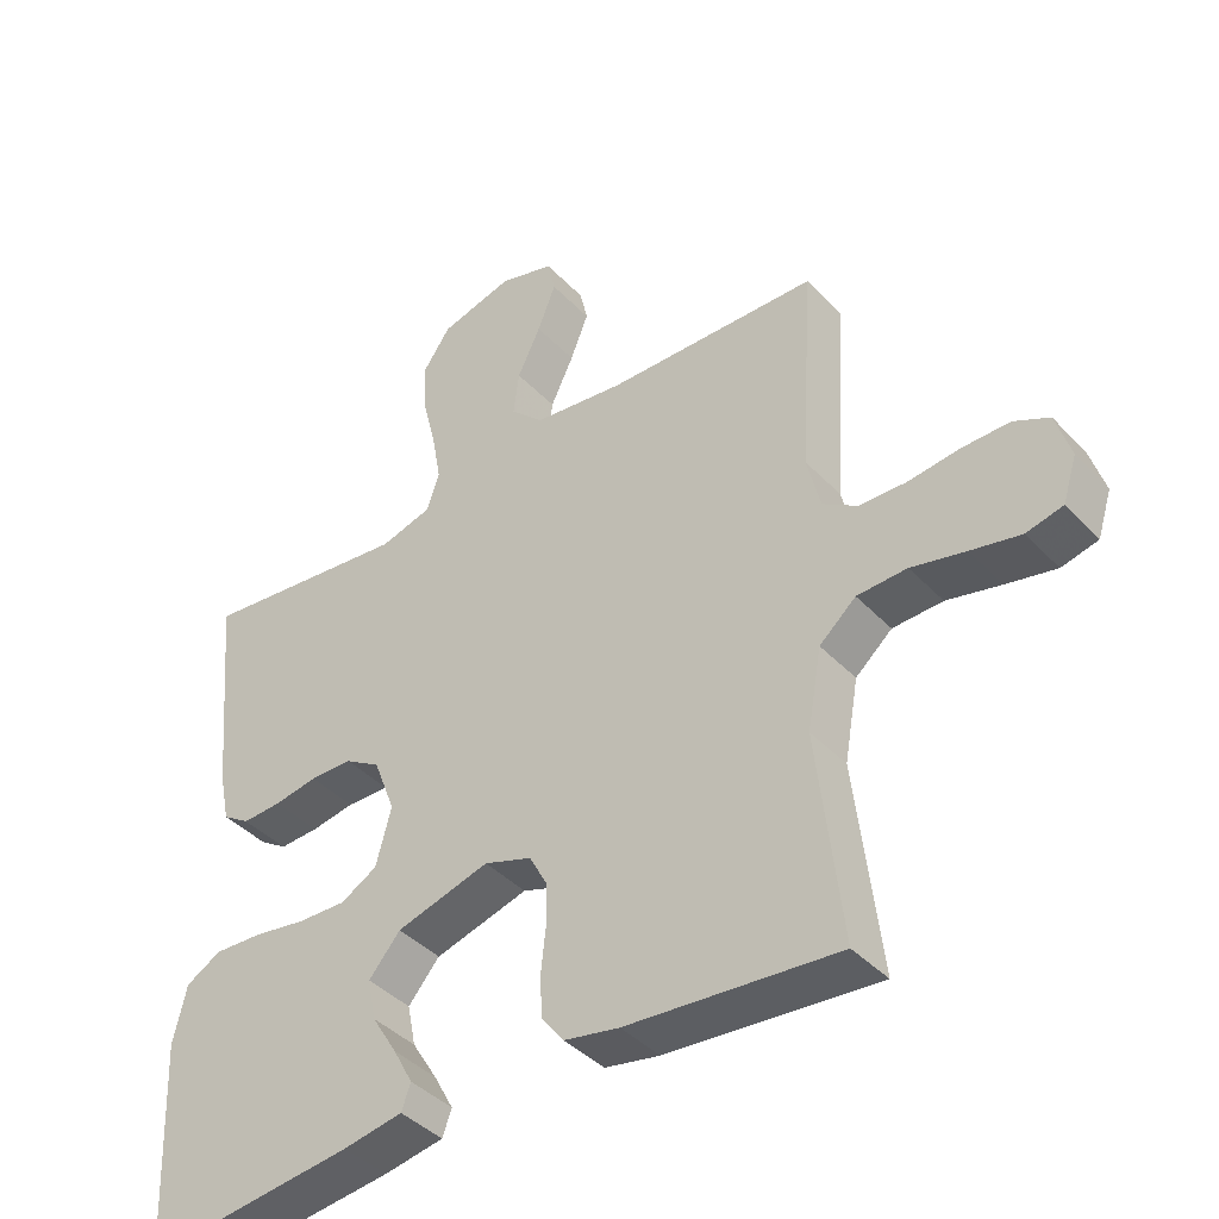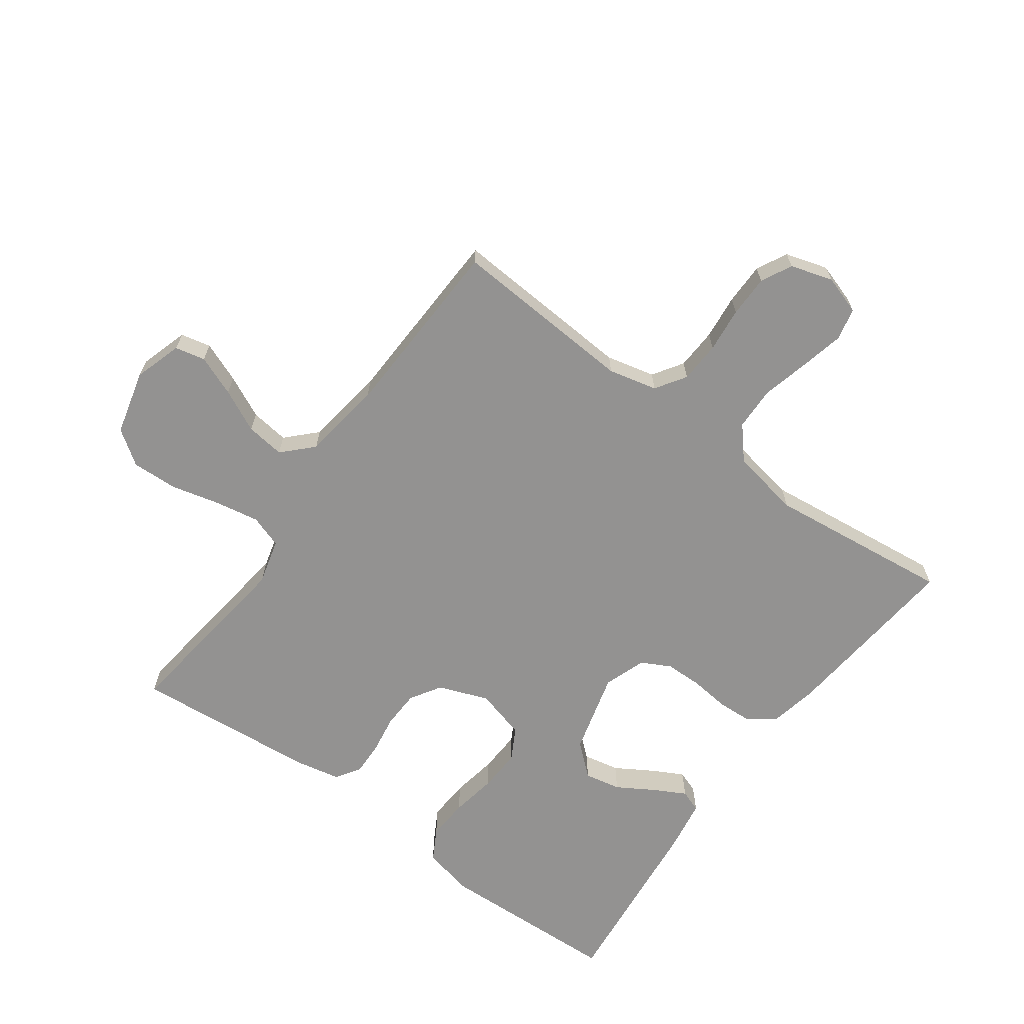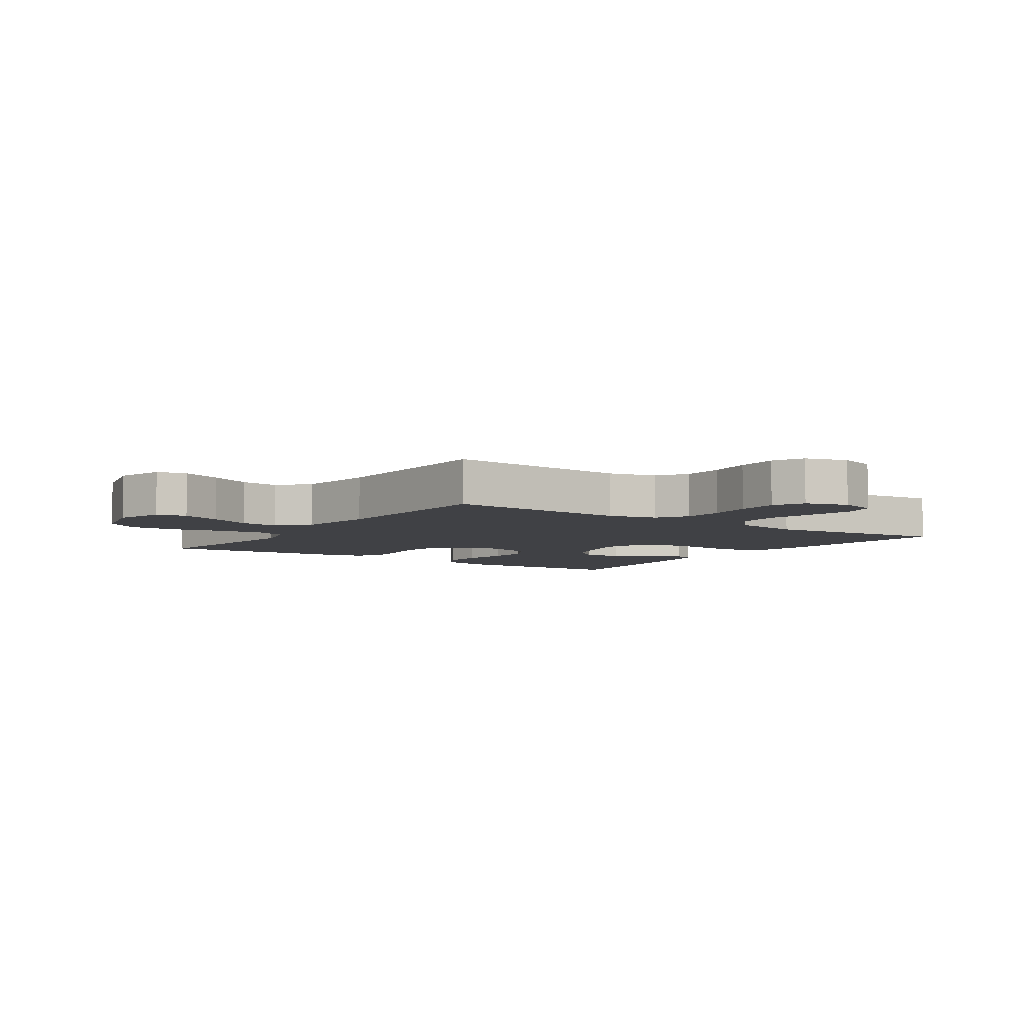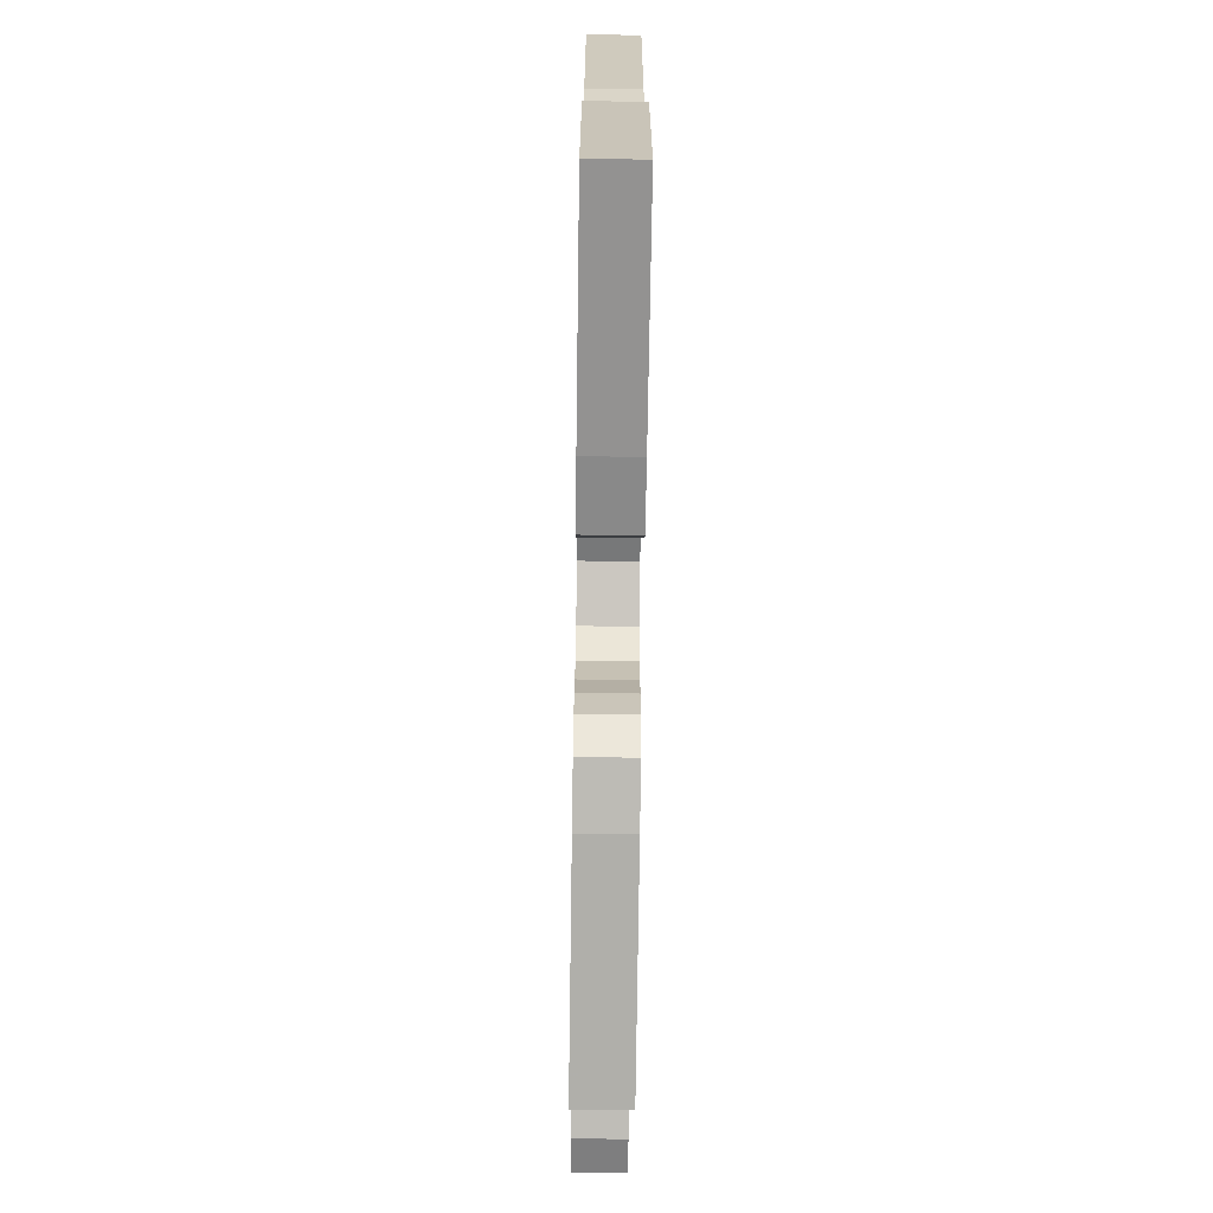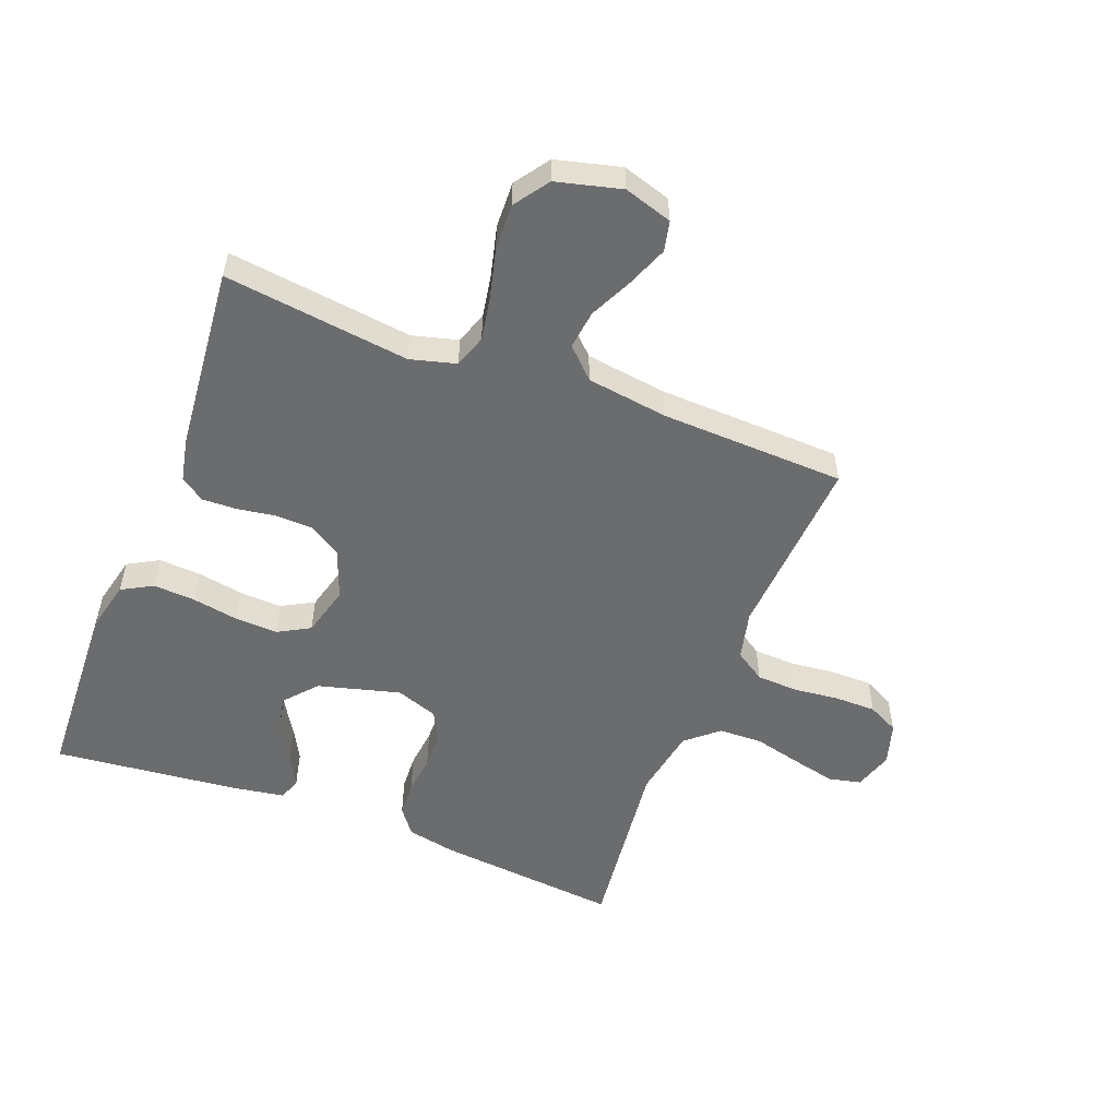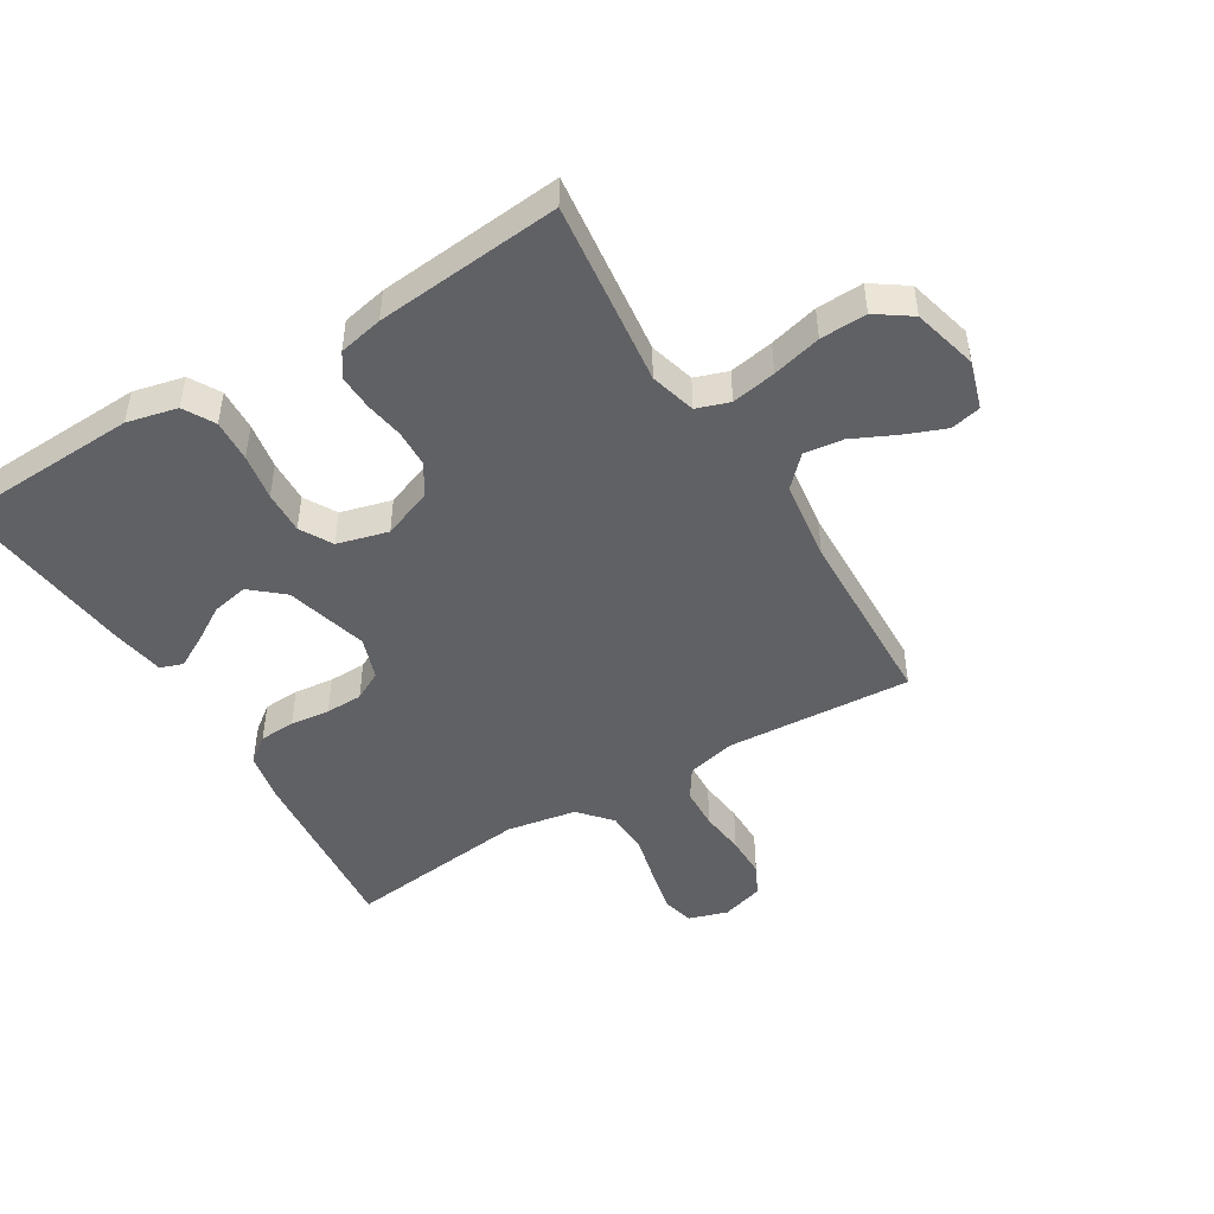
<metadata>
{"format":"obj","ext":"obj","renderer":"f3d","projection":"perspective","resolution":1024,"background":"white","views":[{"elev":-41.4,"azim":38.9,"up":"+Z"},{"elev":-66.5,"azim":53.8,"up":"+Y"},{"elev":-5.8,"azim":55.5,"up":"+Y"},{"elev":-72.5,"azim":-90.8,"up":"+Z"},{"elev":-53.6,"azim":-21.2,"up":"+Y"},{"elev":-47.2,"azim":-58.7,"up":"+Y"}]}
</metadata>
<code>
v 0.5 0.07 0.5
v 0.481 0.07 0.2
v 0.5 0.07 0.121
v 0.549 0.07 0.089
v 0.616 0.07 0.086
v 0.689 0.07 0.094
v 0.757 0.07 0.094
v 0.807 0.07 0.069
v 0.828 0.07 0
v 0.808 0.07 -0.063
v 0.756 0.07 -0.075
v 0.685 0.07 -0.059
v 0.608 0.07 -0.04
v 0.537 0.07 -0.042
v 0.485 0.07 -0.087
v 0.465 0.07 -0.2
v 0.5 0.07 -0.5
v 0.2 0.07 -0.471
v 0.122 0.07 -0.455
v 0.09 0.07 -0.413
v 0.087 0.07 -0.355
v 0.094 0.07 -0.291
v 0.093 0.07 -0.231
v 0.068 0.07 -0.184
v 0 0.07 -0.16
v -0.133 0.07 -0.196
v -0.178 0.07 -0.248
v -0.166 0.07 -0.307
v -0.13 0.07 -0.366
v -0.102 0.07 -0.418
v -0.115 0.07 -0.454
v -0.2 0.07 -0.468
v -0.5 0.07 -0.5
v -0.513 0.07 -0.2
v -0.494 0.07 -0.119
v -0.444 0.07 -0.091
v -0.376 0.07 -0.095
v -0.301 0.07 -0.108
v -0.232 0.07 -0.111
v -0.18 0.07 -0.082
v -0.158 0.07 0
v -0.189 0.07 0.081
v -0.239 0.07 0.112
v -0.3 0.07 0.114
v -0.362 0.07 0.104
v -0.418 0.07 0.102
v -0.457 0.07 0.128
v -0.472 0.07 0.2
v -0.5 0.07 0.5
v -0.2 0.07 0.463
v -0.126 0.07 0.483
v -0.108 0.07 0.536
v -0.121 0.07 0.608
v -0.141 0.07 0.687
v -0.144 0.07 0.762
v -0.105 0.07 0.818
v 0 0.07 0.845
v 0.078 0.07 0.821
v 0.089 0.07 0.772
v 0.063 0.07 0.706
v 0.03 0.07 0.637
v 0.022 0.07 0.574
v 0.069 0.07 0.528
v 0.2 0.07 0.51
v 0.5 0 0.5
v 0.481 0 0.2
v 0.5 0 0.121
v 0.549 0 0.089
v 0.616 0 0.086
v 0.689 0 0.094
v 0.757 0 0.094
v 0.807 0 0.069
v 0.828 0 0
v 0.808 0 -0.063
v 0.756 0 -0.075
v 0.685 0 -0.059
v 0.608 0 -0.04
v 0.537 0 -0.042
v 0.485 0 -0.087
v 0.465 0 -0.2
v 0.5 0 -0.5
v 0.2 0 -0.471
v 0.122 0 -0.455
v 0.09 0 -0.413
v 0.087 0 -0.355
v 0.094 0 -0.291
v 0.093 0 -0.231
v 0.068 0 -0.184
v 0 0 -0.16
v -0.133 0 -0.196
v -0.178 0 -0.248
v -0.166 0 -0.307
v -0.13 0 -0.366
v -0.102 0 -0.418
v -0.115 0 -0.454
v -0.2 0 -0.468
v -0.5 0 -0.5
v -0.513 0 -0.2
v -0.494 0 -0.119
v -0.444 0 -0.091
v -0.376 0 -0.095
v -0.301 0 -0.108
v -0.232 0 -0.111
v -0.18 0 -0.082
v -0.158 0 0
v -0.189 0 0.081
v -0.239 0 0.112
v -0.3 0 0.114
v -0.362 0 0.104
v -0.418 0 0.102
v -0.457 0 0.128
v -0.472 0 0.2
v -0.5 0 0.5
v -0.2 0 0.463
v -0.126 0 0.483
v -0.108 0 0.536
v -0.121 0 0.608
v -0.141 0 0.687
v -0.144 0 0.762
v -0.105 0 0.818
v 0 0 0.845
v 0.078 0 0.821
v 0.089 0 0.772
v 0.063 0 0.706
v 0.03 0 0.637
v 0.022 0 0.574
v 0.069 0 0.528
v 0.2 0 0.51
f 58 59 60 61
f 56 57 58 61
f 56 61 62
f 53 54 55 56
f 52 53 56 62
f 51 52 62 63
f 47 48 49 50
f 44 45 46 47
f 43 44 47 50
f 42 43 50 51
f 35 36 37 38
f 35 38 39
f 34 35 39
f 33 34 39
f 32 33 39 40
f 28 29 30 31
f 28 31 32
f 27 28 32
f 19 20 21 22
f 19 22 23
f 16 17 18 19
f 15 16 19 23
f 14 15 23 24
f 10 11 12 13
f 8 9 10 13
f 8 13 14
f 5 6 7 8
f 4 5 8 14
f 3 4 14 24
f 64 1 2
f 41 42 51 63
f 27 32 40 41
f 26 27 41 63
f 25 26 63 64
f 24 25 64
f 2 3 24 64
f 125 124 123 122
f 125 122 121 120
f 126 125 120
f 120 119 118 117
f 126 120 117 116
f 127 126 116 115
f 114 113 112 111
f 111 110 109 108
f 114 111 108 107
f 115 114 107 106
f 102 101 100 99
f 103 102 99
f 103 99 98
f 103 98 97
f 104 103 97 96
f 95 94 93 92
f 96 95 92
f 96 92 91
f 86 85 84 83
f 87 86 83
f 83 82 81 80
f 87 83 80 79
f 88 87 79 78
f 77 76 75 74
f 77 74 73 72
f 78 77 72
f 72 71 70 69
f 78 72 69 68
f 88 78 68 67
f 66 65 128
f 127 115 106 105
f 105 104 96 91
f 127 105 91 90
f 128 127 90 89
f 128 89 88
f 128 88 67 66
f 1 65 66 2
f 2 66 67 3
f 3 67 68 4
f 4 68 69 5
f 5 69 70 6
f 6 70 71 7
f 7 71 72 8
f 8 72 73 9
f 9 73 74 10
f 10 74 75 11
f 11 75 76 12
f 12 76 77 13
f 13 77 78 14
f 14 78 79 15
f 15 79 80 16
f 16 80 81 17
f 17 81 82 18
f 18 82 83 19
f 19 83 84 20
f 20 84 85 21
f 21 85 86 22
f 22 86 87 23
f 23 87 88 24
f 24 88 89 25
f 25 89 90 26
f 26 90 91 27
f 27 91 92 28
f 28 92 93 29
f 29 93 94 30
f 30 94 95 31
f 31 95 96 32
f 32 96 97 33
f 33 97 98 34
f 34 98 99 35
f 35 99 100 36
f 36 100 101 37
f 37 101 102 38
f 38 102 103 39
f 39 103 104 40
f 40 104 105 41
f 41 105 106 42
f 42 106 107 43
f 43 107 108 44
f 44 108 109 45
f 45 109 110 46
f 46 110 111 47
f 47 111 112 48
f 48 112 113 49
f 49 113 114 50
f 50 114 115 51
f 51 115 116 52
f 52 116 117 53
f 53 117 118 54
f 54 118 119 55
f 55 119 120 56
f 56 120 121 57
f 57 121 122 58
f 58 122 123 59
f 59 123 124 60
f 60 124 125 61
f 61 125 126 62
f 62 126 127 63
f 63 127 128 64
f 64 128 65 1

</code>
